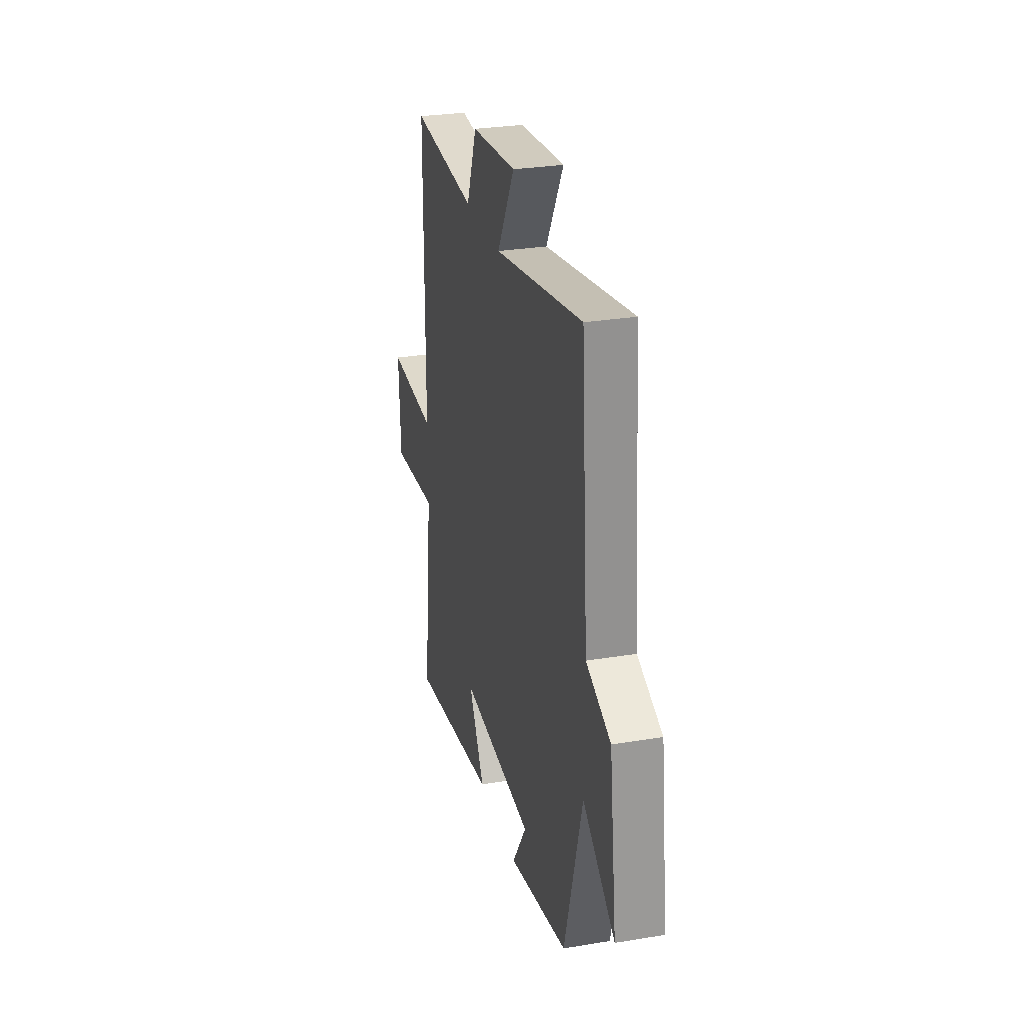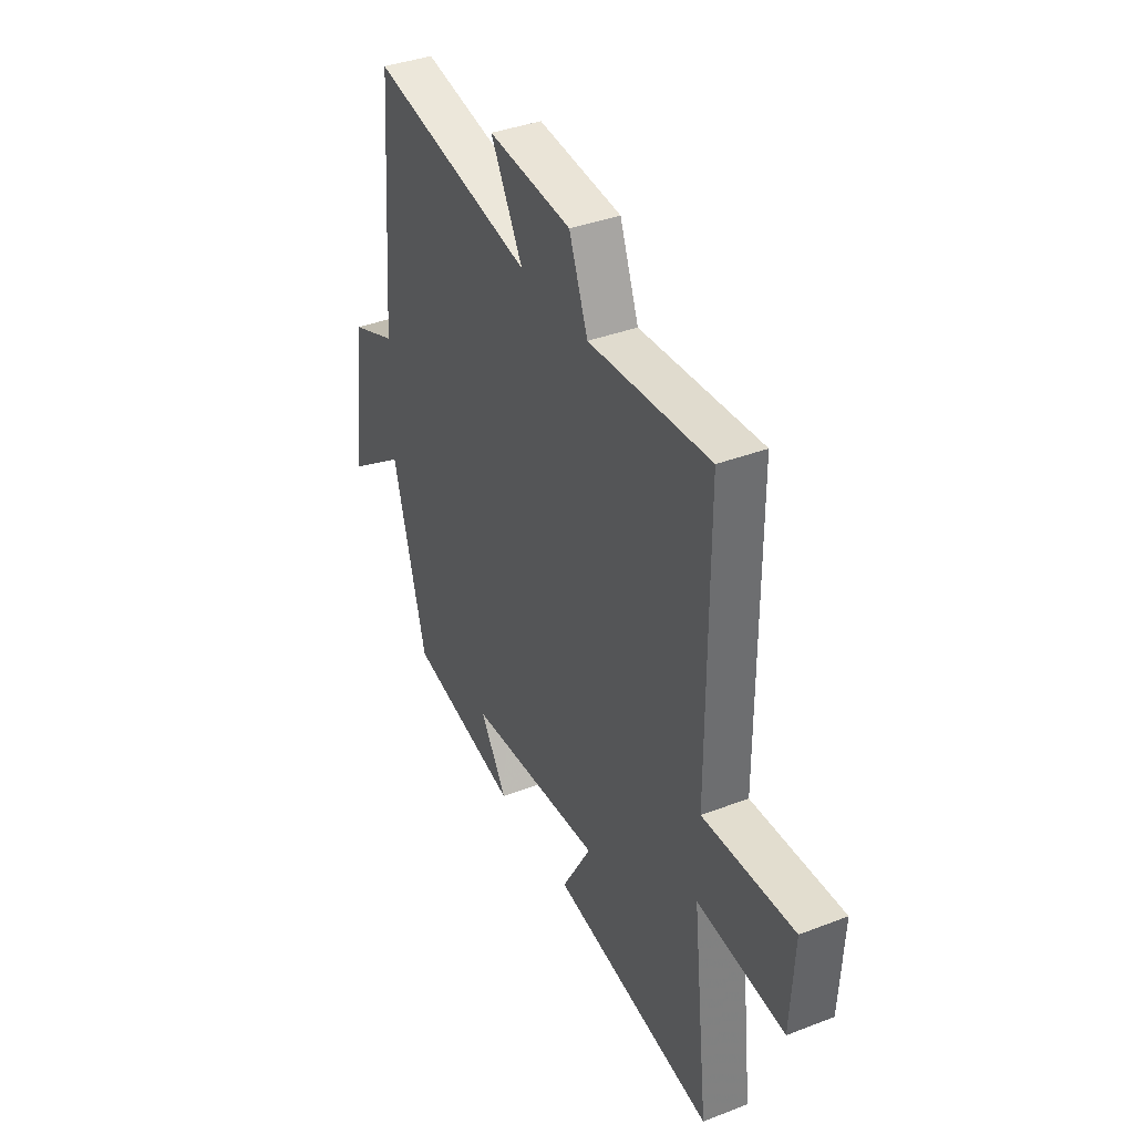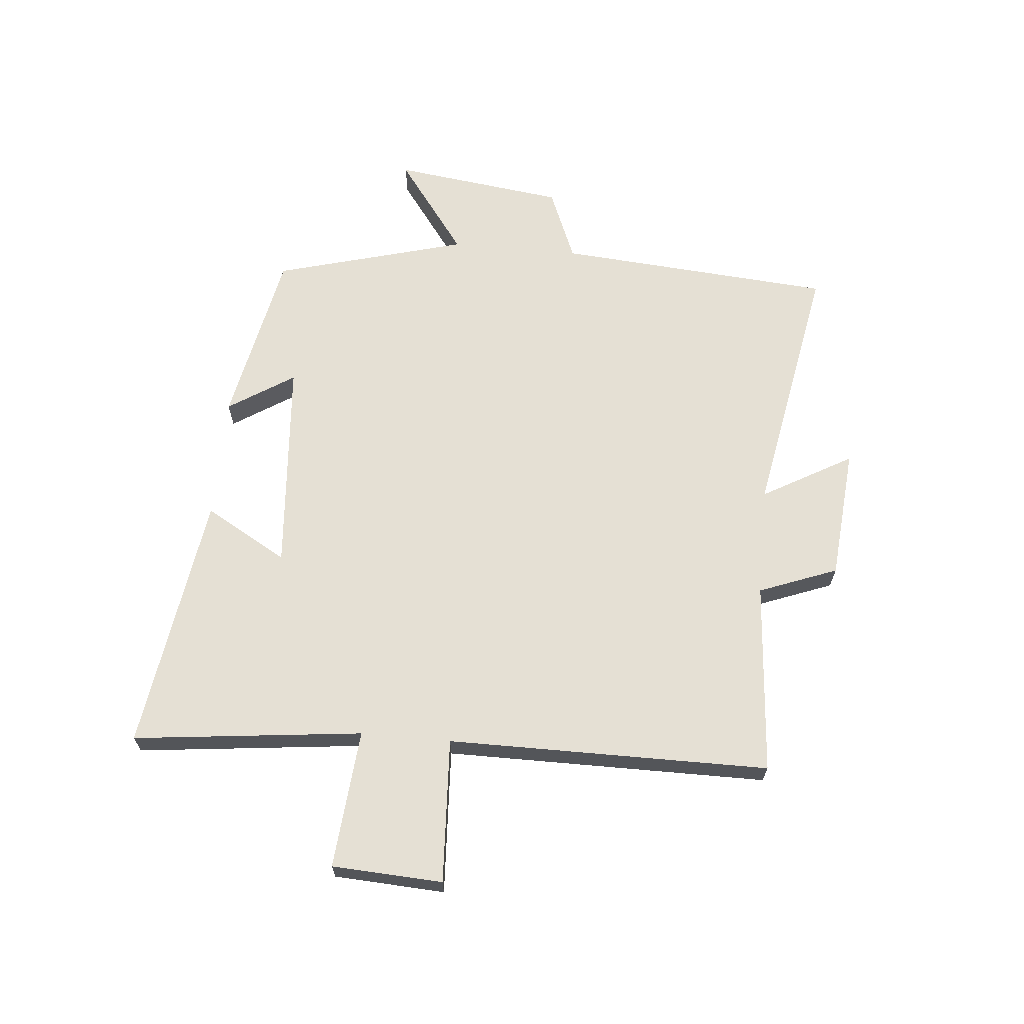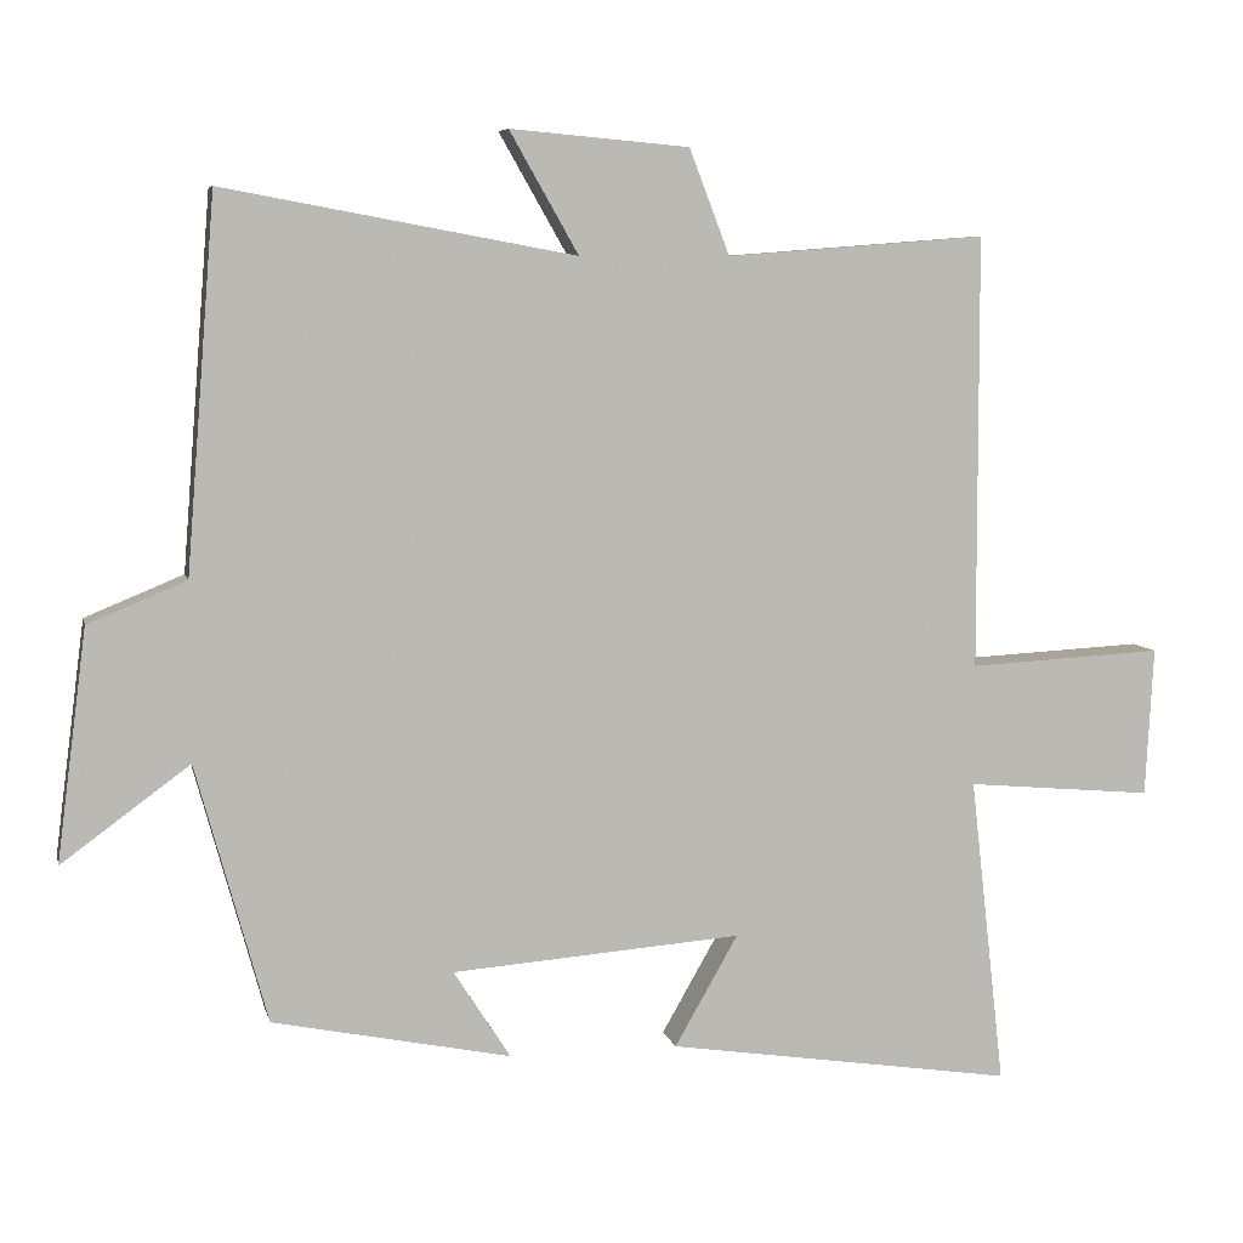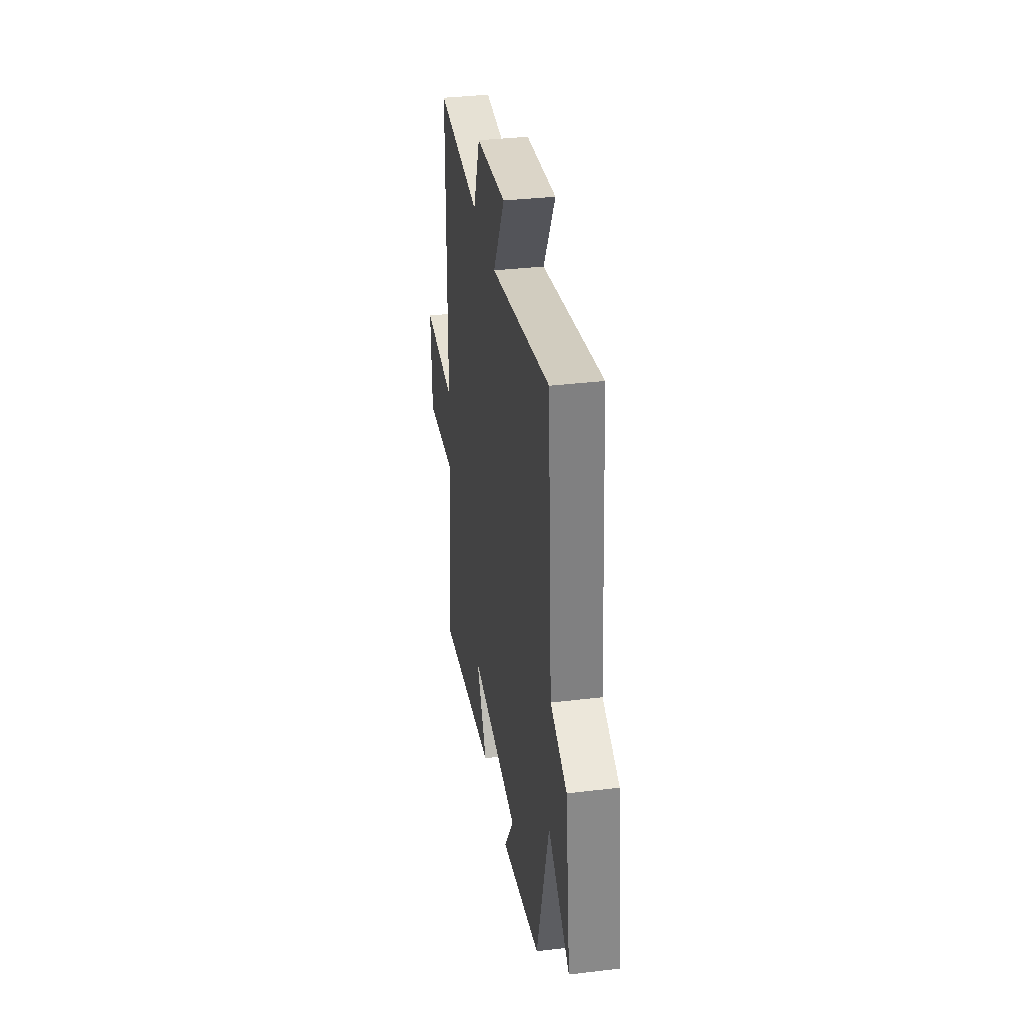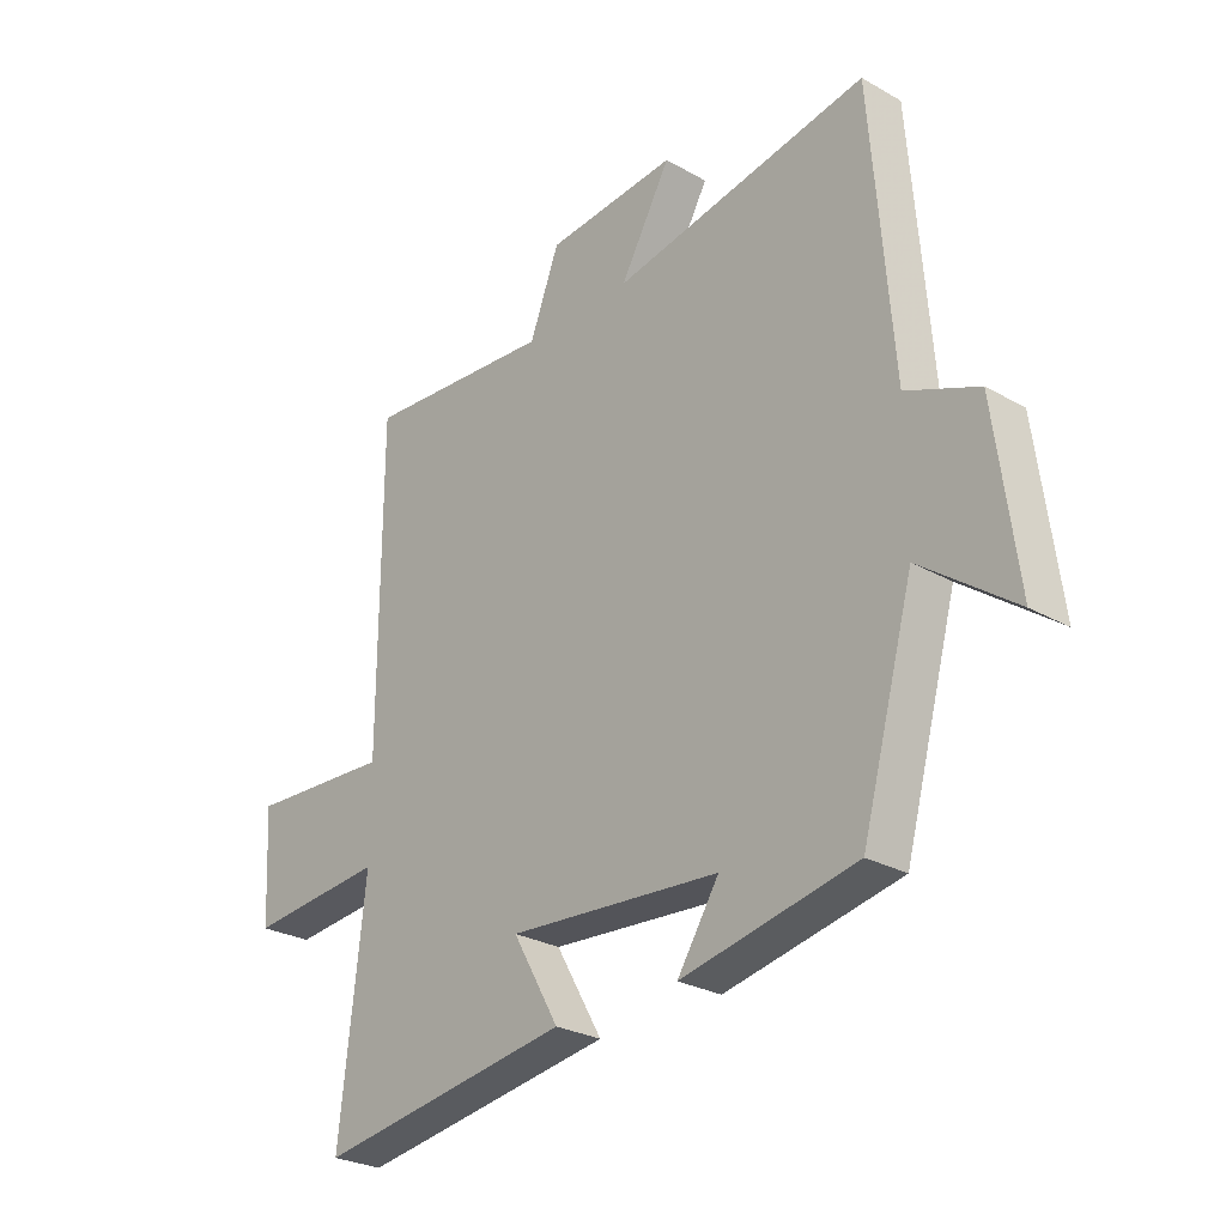
<metadata>
{"format":"obj","ext":"obj","renderer":"f3d","projection":"perspective","resolution":1024,"background":"white","views":[{"elev":28.6,"azim":76.0,"up":"+Z"},{"elev":38.0,"azim":-116.0,"up":"+Z"},{"elev":65.5,"azim":-84.8,"up":"+Y"},{"elev":6.9,"azim":167.5,"up":"+Z"},{"elev":34.8,"azim":80.9,"up":"+Z"},{"elev":-27.0,"azim":48.6,"up":"+Z"}]}
</metadata>
<code>
v -0.544 0.07 -0.566
v -0.5 0.07 -0.176
v -0.736 0.07 -0.197
v -0.746 0.07 -0.009
v -0.5 0.07 -0.022
v -0.499 0.07 0.525
v -0.171 0.07 0.5
v -0.12 0.07 0.633
v 0.106 0.07 0.653
v 0.019 0.07 0.5
v 0.463 0.07 0.582
v 0.5 0.07 0.112
v 0.624 0.07 0.061
v 0.662 0.07 -0.231
v 0.5 0.07 -0.112
v 0.41 0.07 -0.439
v 0.109 0.07 -0.5
v 0.181 0.07 -0.388
v -0.185 0.07 -0.36
v -0.105 0.07 -0.5
v -0.544 0 -0.566
v -0.5 0 -0.176
v -0.736 0 -0.197
v -0.746 0 -0.009
v -0.5 0 -0.022
v -0.499 0 0.525
v -0.171 0 0.5
v -0.12 0 0.633
v 0.106 0 0.653
v 0.019 0 0.5
v 0.463 0 0.582
v 0.5 0 0.112
v 0.624 0 0.061
v 0.662 0 -0.231
v 0.5 0 -0.112
v 0.41 0 -0.439
v 0.109 0 -0.5
v 0.181 0 -0.388
v -0.185 0 -0.36
v -0.105 0 -0.5
f 19 20 1 2
f 18 19 2
f 15 16 17 18
f 15 18 2
f 12 13 14 15
f 12 15 2
f 11 12 2
f 10 11 2
f 7 8 9 10
f 7 10 2
f 5 6 7 2
f 2 3 4 5
f 22 21 40 39
f 22 39 38
f 38 37 36 35
f 22 38 35
f 35 34 33 32
f 22 35 32
f 22 32 31
f 22 31 30
f 30 29 28 27
f 22 30 27
f 22 27 26 25
f 25 24 23 22
f 1 21 22 2
f 2 22 23 3
f 3 23 24 4
f 4 24 25 5
f 5 25 26 6
f 6 26 27 7
f 7 27 28 8
f 8 28 29 9
f 9 29 30 10
f 10 30 31 11
f 11 31 32 12
f 12 32 33 13
f 13 33 34 14
f 14 34 35 15
f 15 35 36 16
f 16 36 37 17
f 17 37 38 18
f 18 38 39 19
f 19 39 40 20
f 20 40 21 1

</code>
